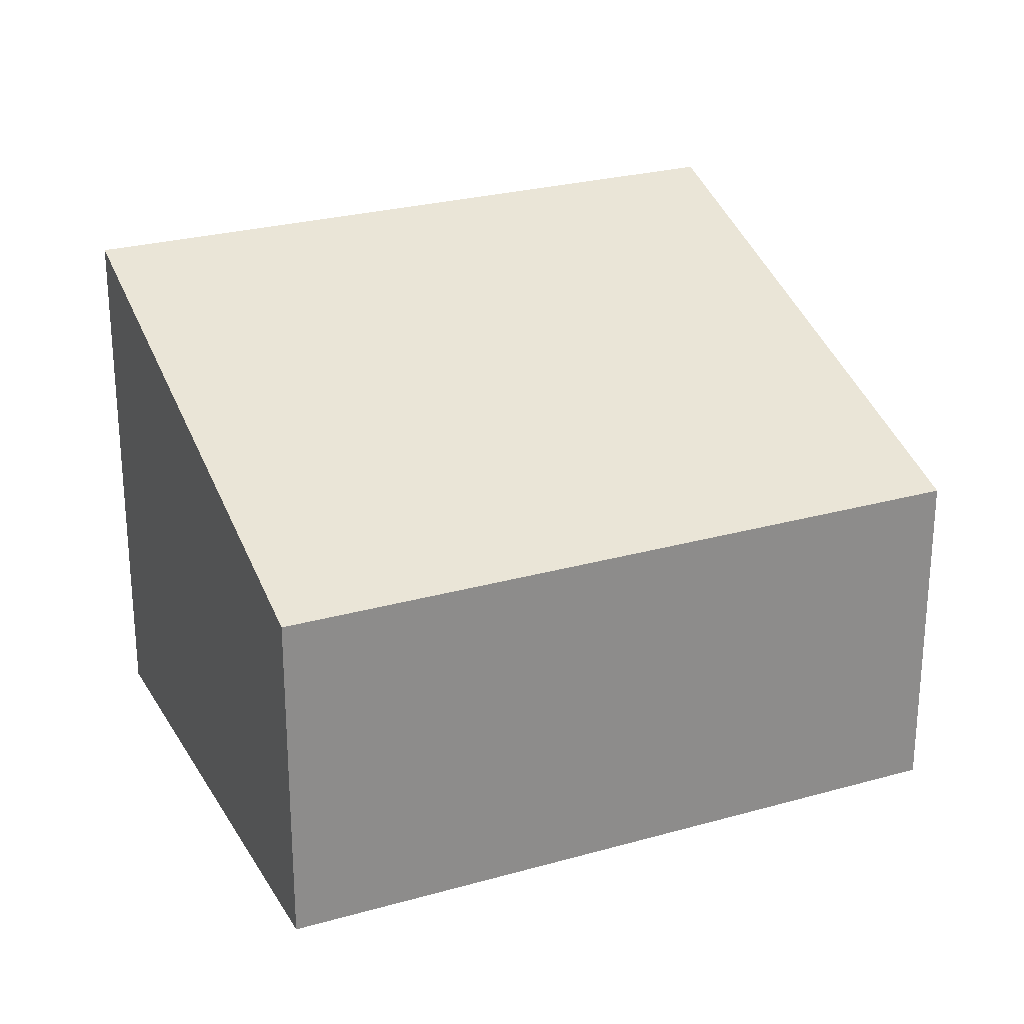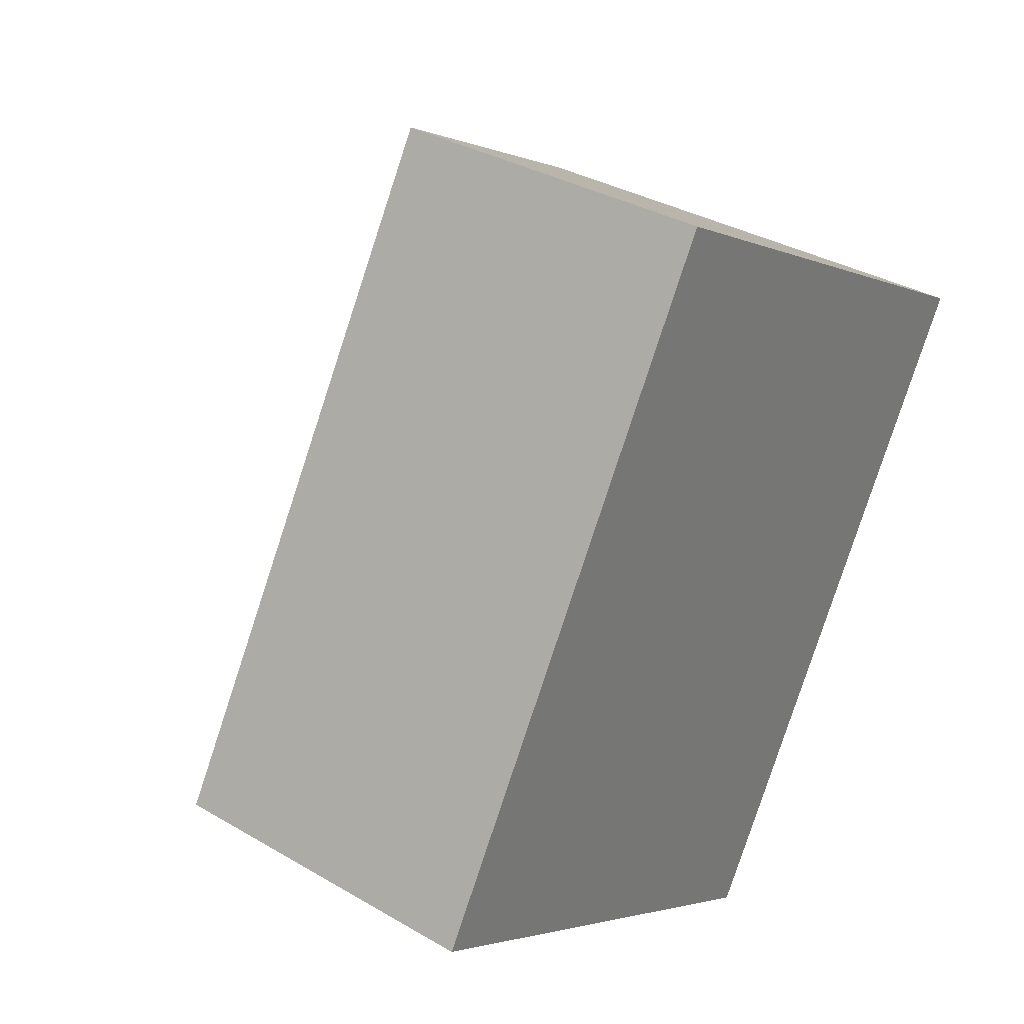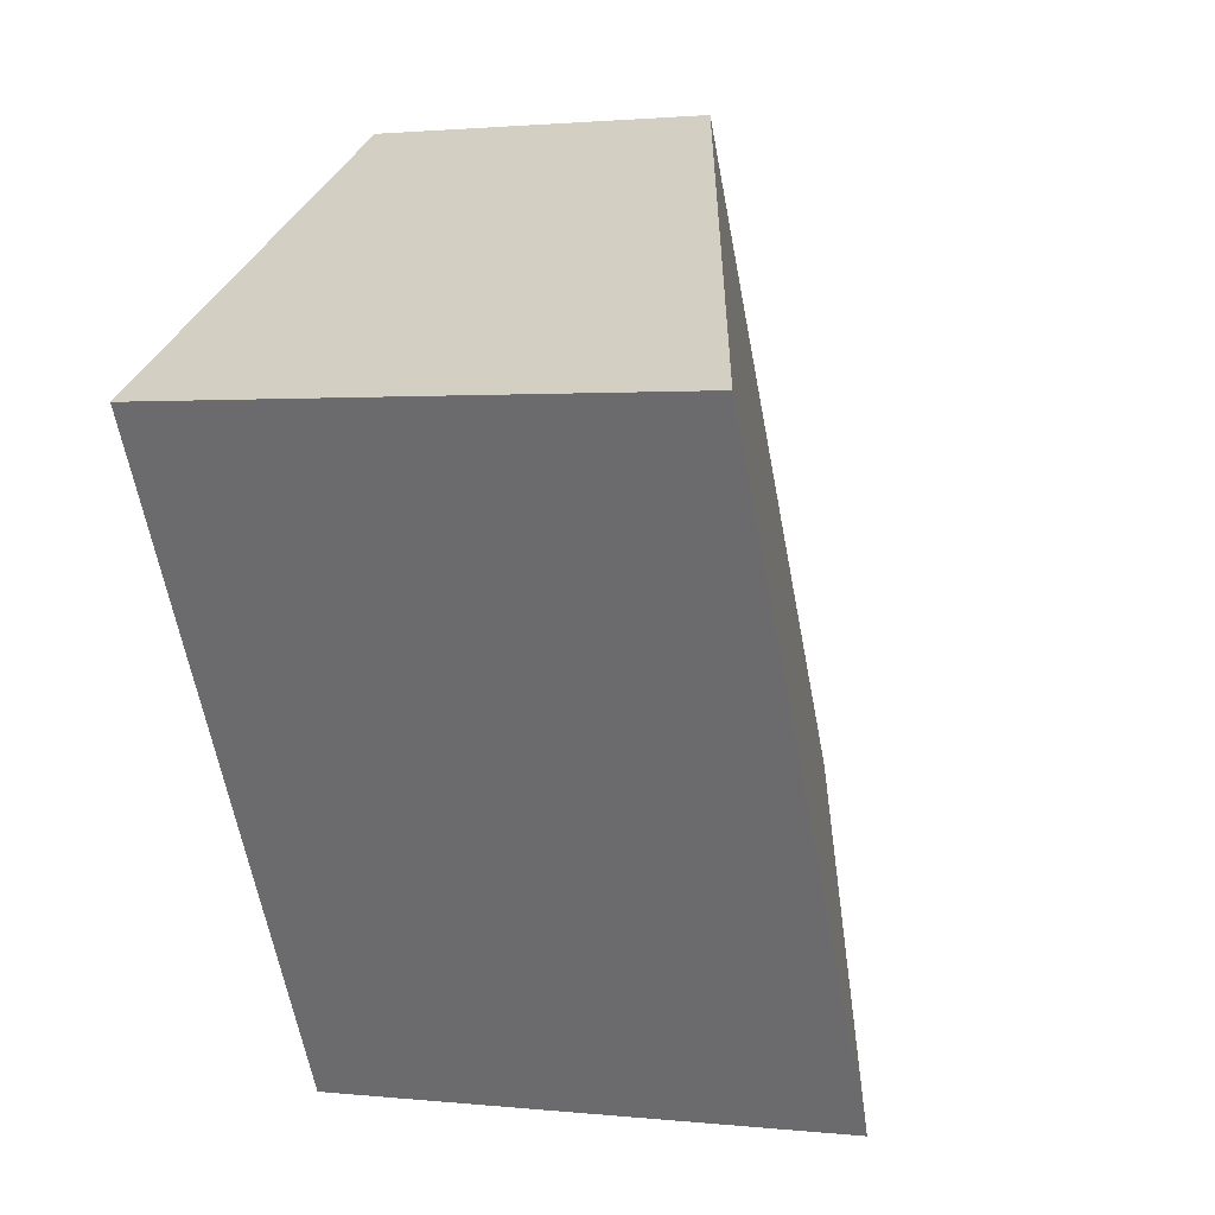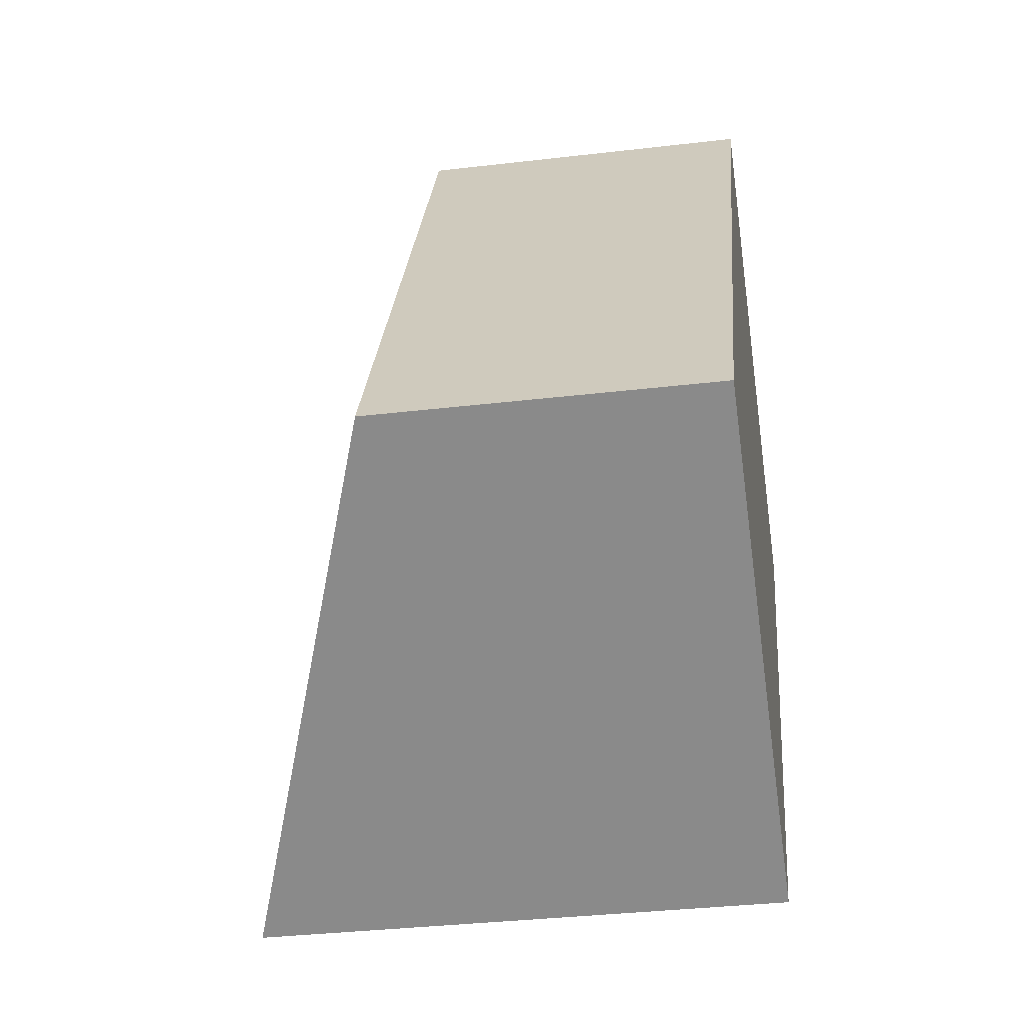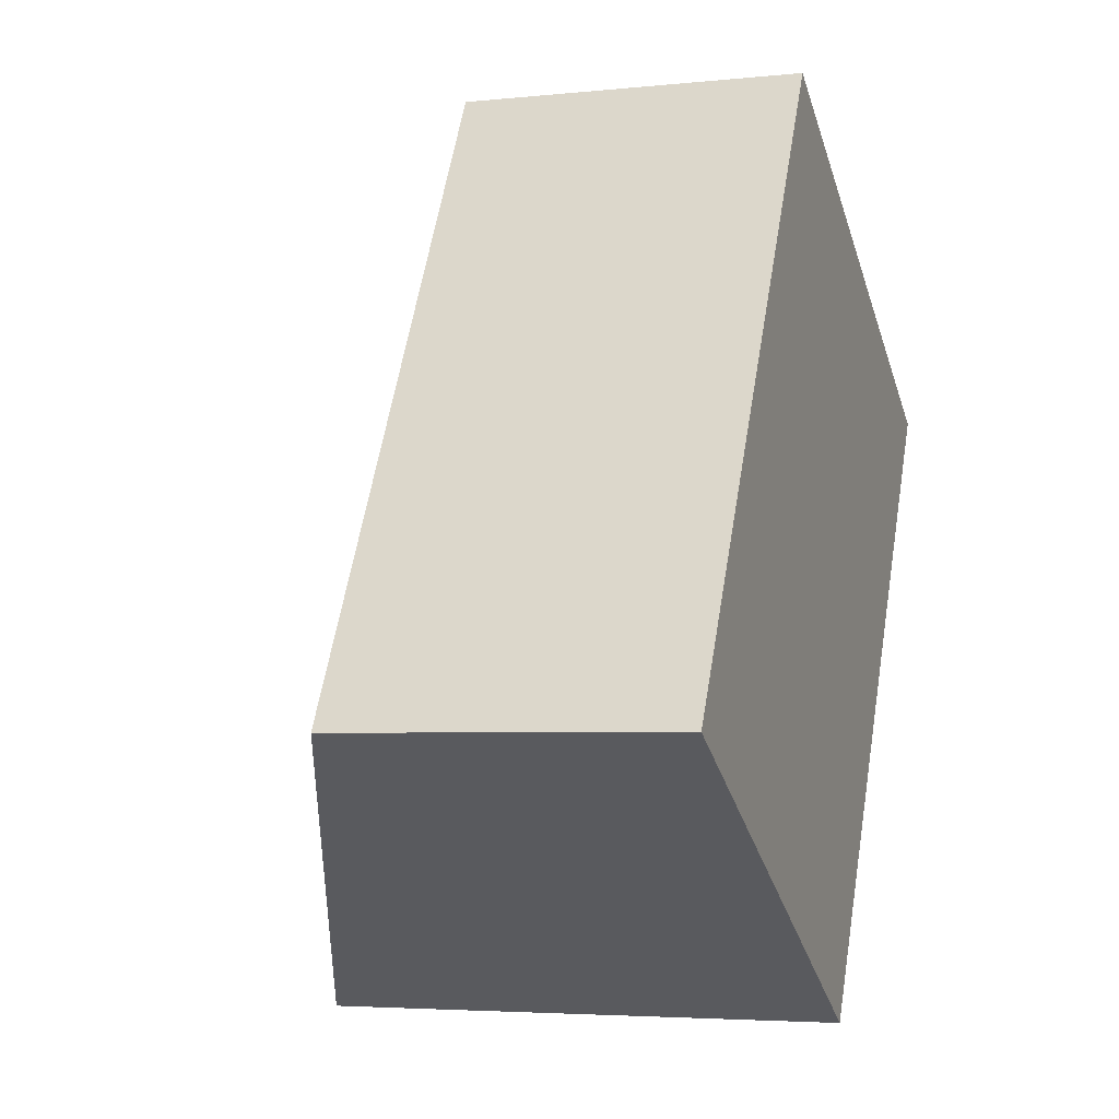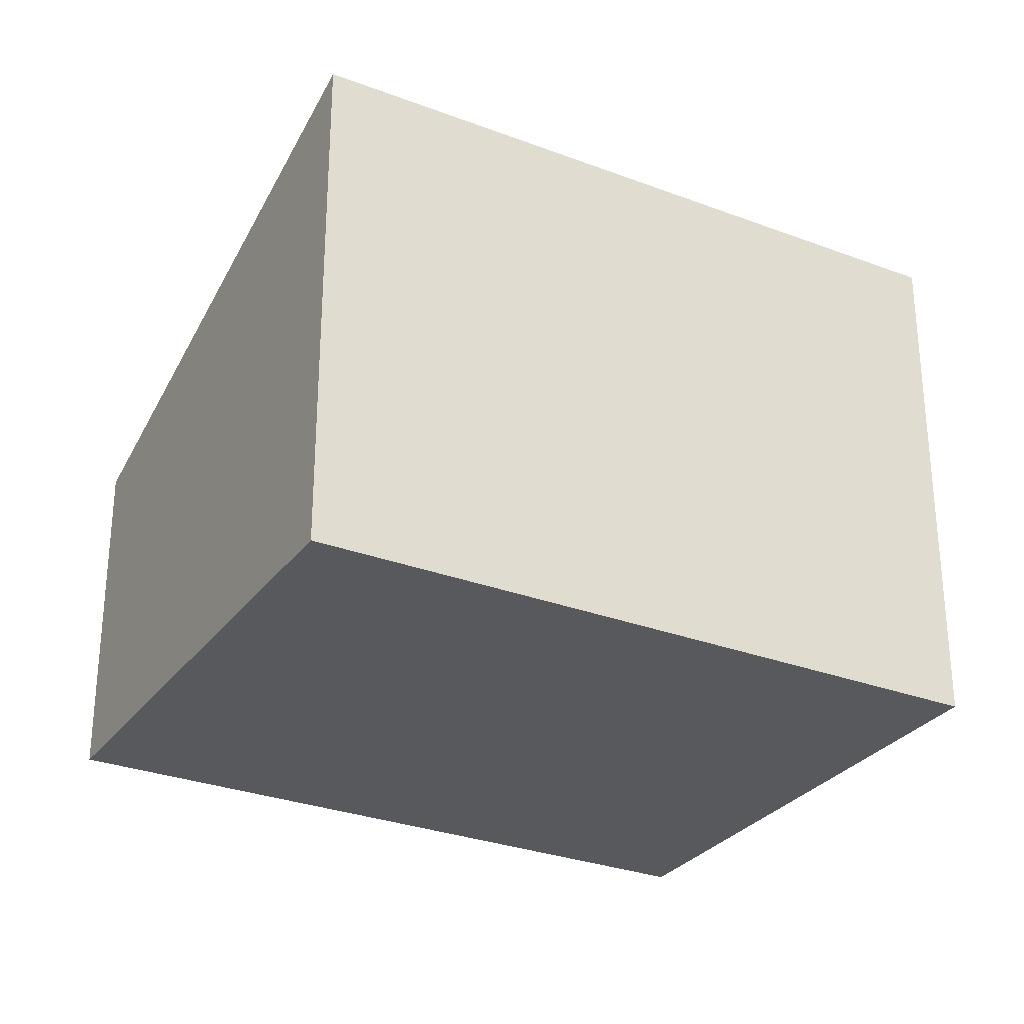
<metadata>
{"format":"obj","ext":"obj","renderer":"f3d","projection":"perspective","resolution":1024,"background":"white","views":[{"elev":26.0,"azim":-84.4,"up":"+Y"},{"elev":33.5,"azim":-51.2,"up":"+Z"},{"elev":1.6,"azim":111.5,"up":"+Z"},{"elev":-34.6,"azim":-81.0,"up":"+Z"},{"elev":-4.2,"azim":-71.0,"up":"+Z"},{"elev":-29.4,"azim":90.6,"up":"+Y"}]}
</metadata>
<code>
v  0 2.807 1.719e-16
v  6.918 4.355 2.859
v  3.973 4.355 -2.278
v  2.945 2.807 5.137
v  6.918 -1.751e-16 2.859
v  3.973 1.395e-16 -2.278
v  0 0 0
v  2.945 -3.146e-16 5.137
g defaultobject
f 1 2 3
f 2 1 4
f 5 3 2
f 3 5 6
f 6 1 3
f 1 6 7
f 7 4 1
f 4 7 8
f 4 5 2
f 5 4 8
f 5 7 6
f 7 5 8

</code>
